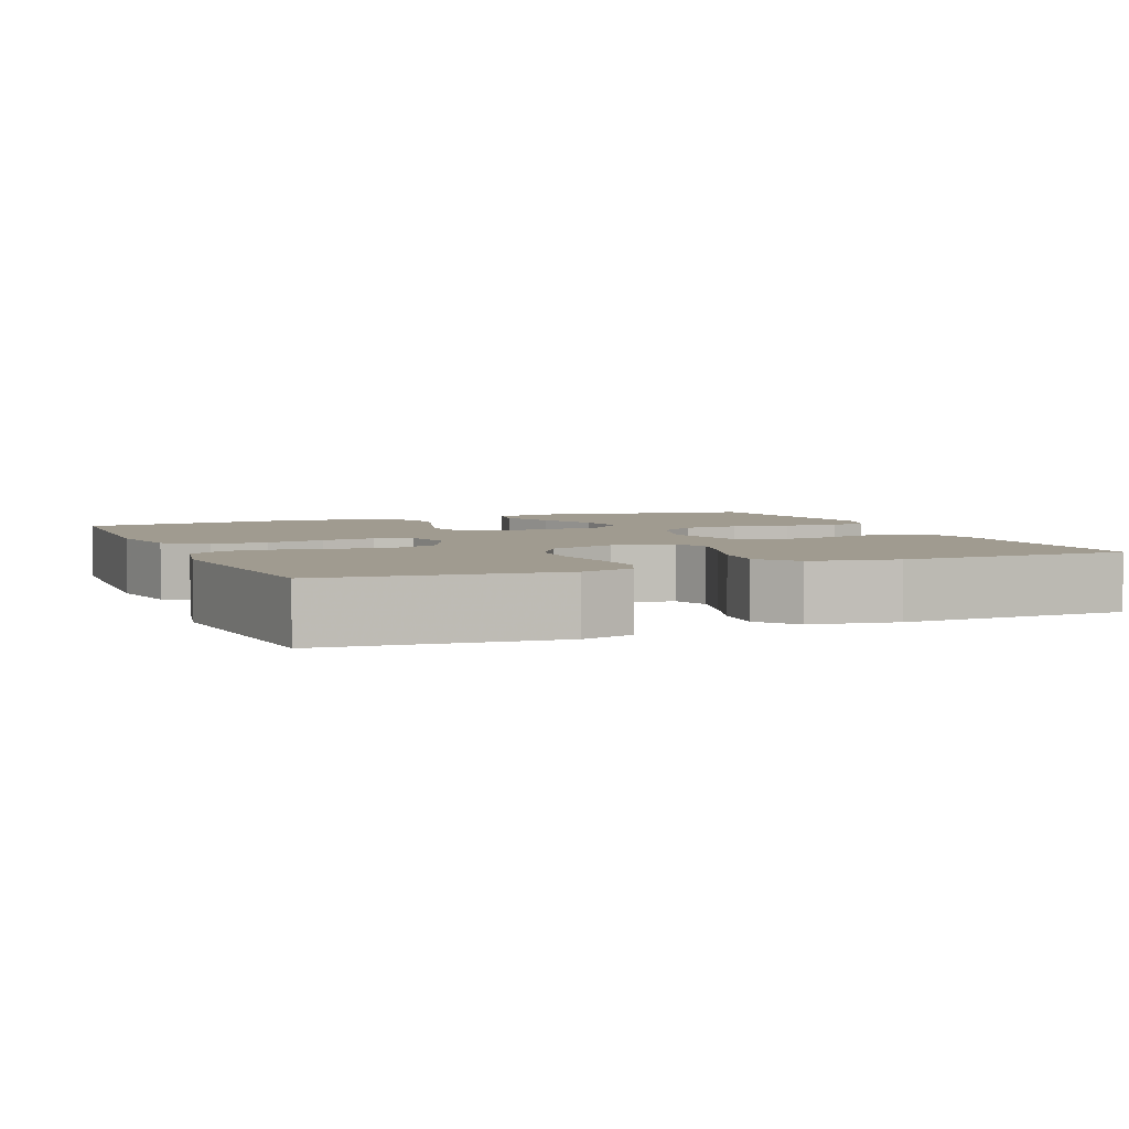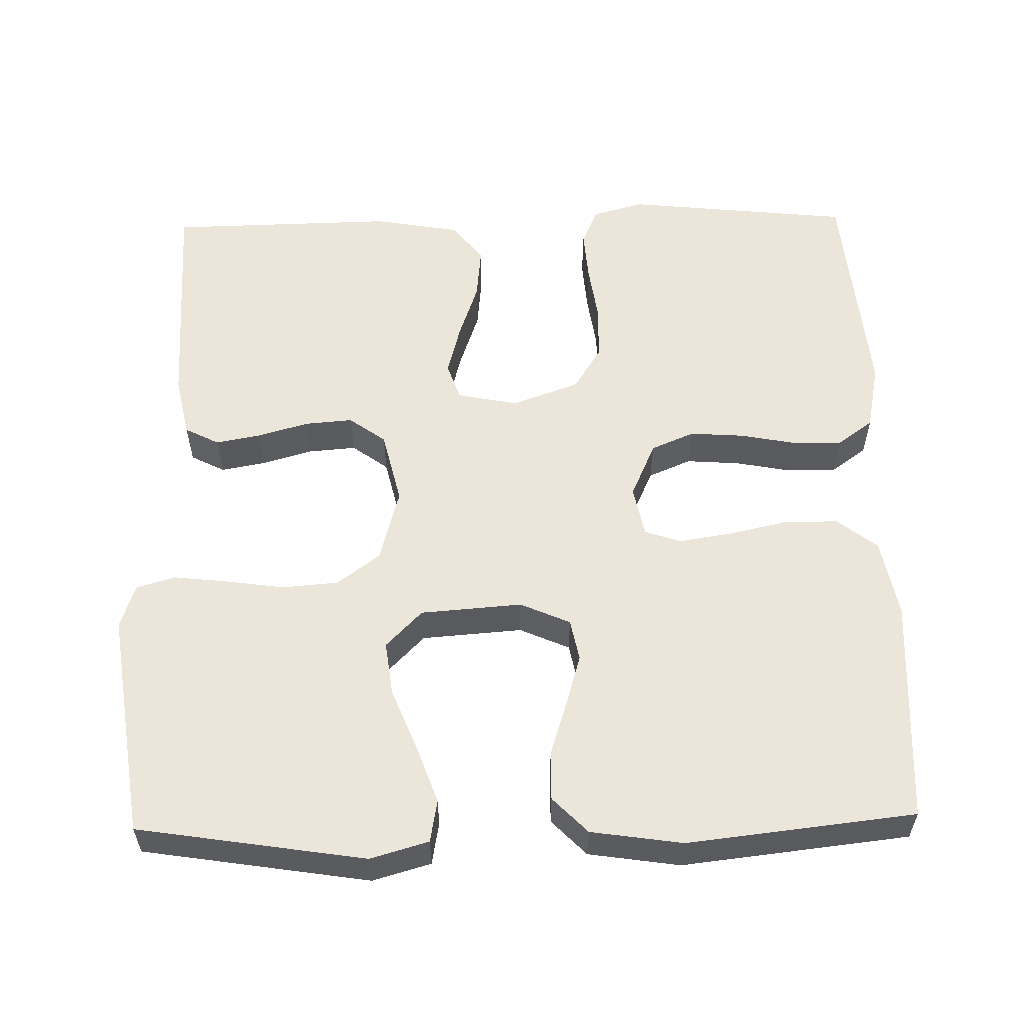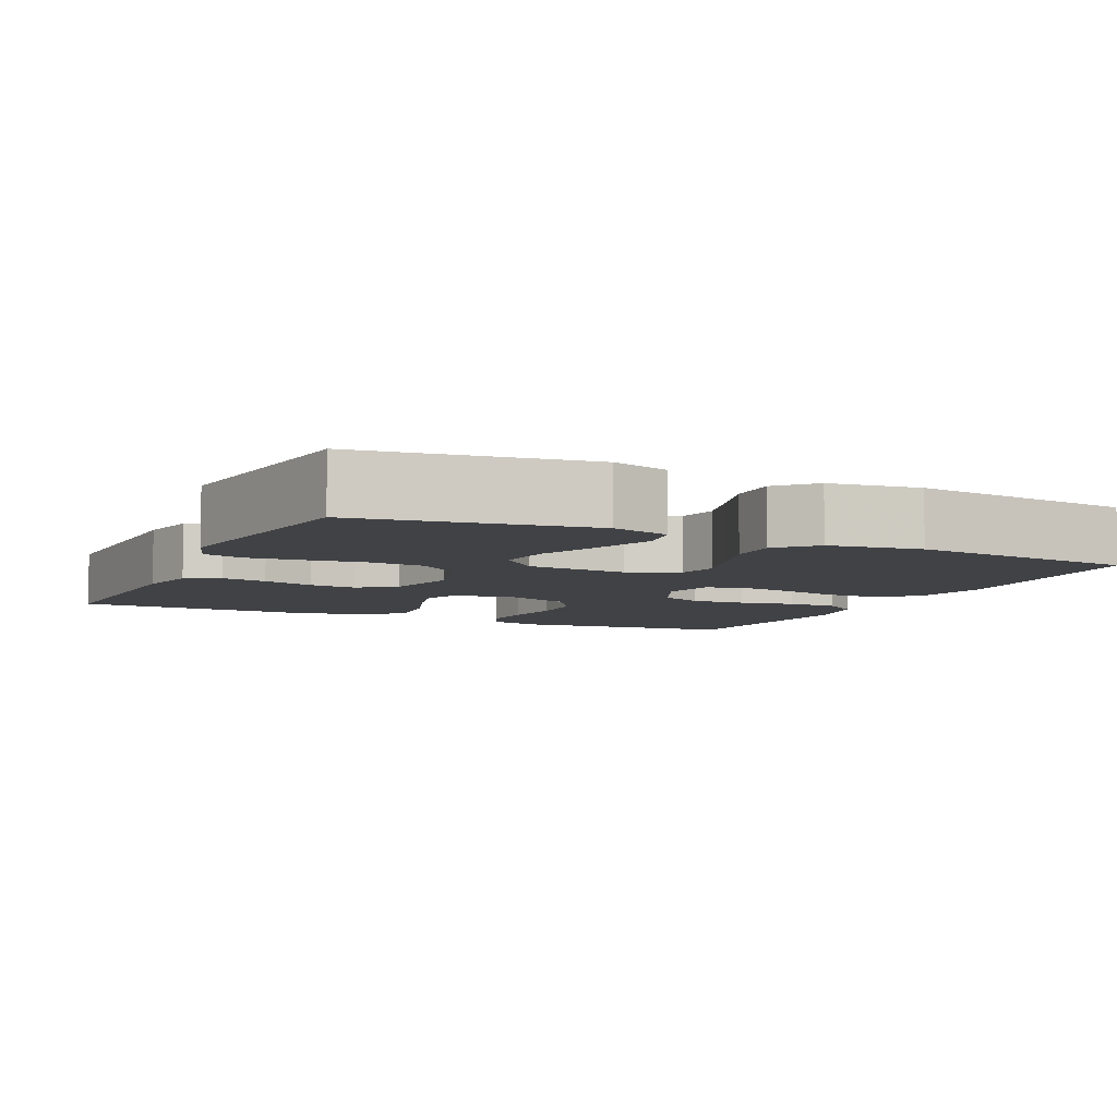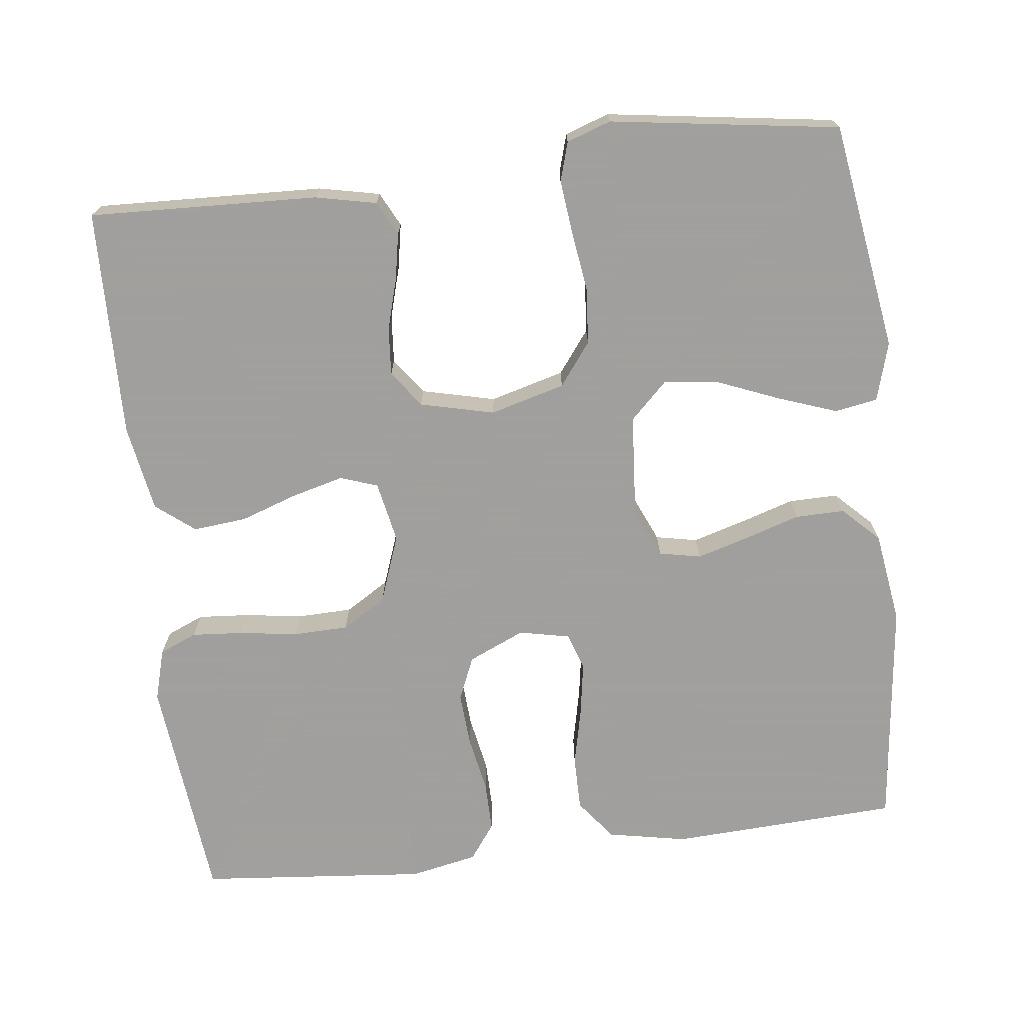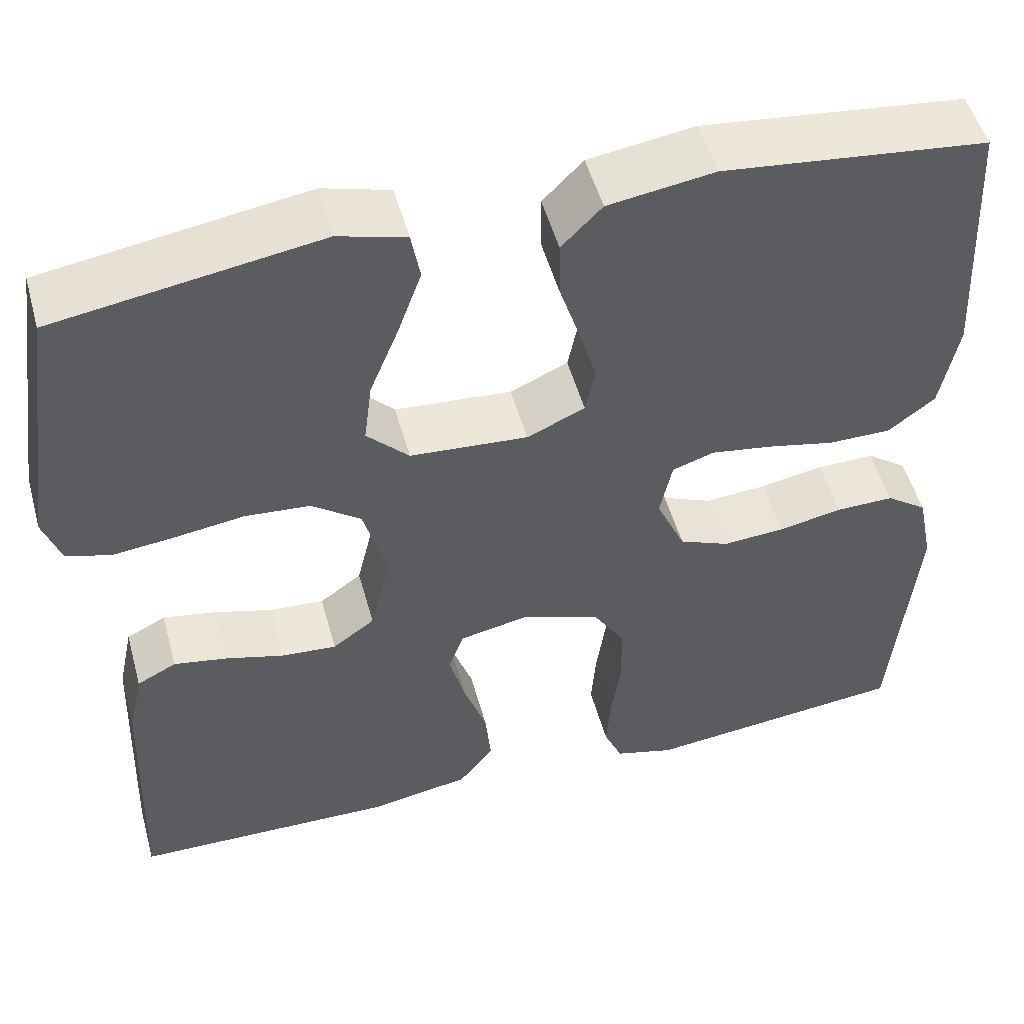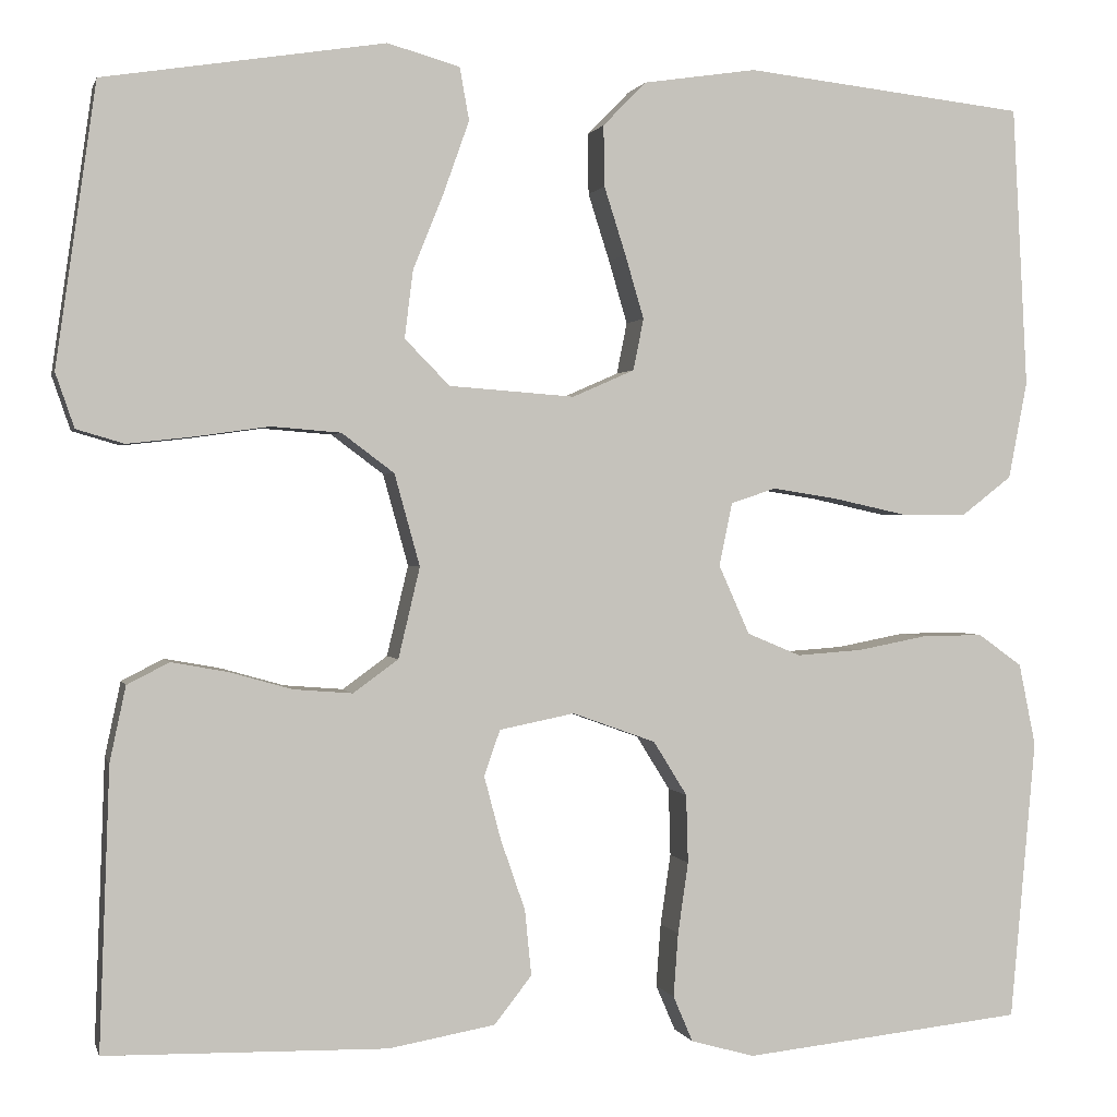
<metadata>
{"format":"obj","ext":"obj","renderer":"f3d","projection":"perspective","resolution":1024,"background":"white","views":[{"elev":4.2,"azim":157.2,"up":"+Y"},{"elev":57.1,"azim":-1.2,"up":"+Y"},{"elev":-6.7,"azim":-25.3,"up":"+Y"},{"elev":-71.5,"azim":-83.3,"up":"+Y"},{"elev":51.3,"azim":-15.3,"up":"+Z"},{"elev":0.9,"azim":-13.4,"up":"+Z"}]}
</metadata>
<code>
v -0.5 0.07 -0.5
v -0.489 0.07 -0.2
v -0.472 0.07 -0.12
v -0.427 0.07 -0.097
v -0.367 0.07 -0.108
v -0.3 0.07 -0.127
v -0.237 0.07 -0.132
v -0.189 0.07 -0.097
v -0.166 0.07 0
v -0.193 0.07 0.098
v -0.249 0.07 0.14
v -0.323 0.07 0.146
v -0.401 0.07 0.135
v -0.472 0.07 0.127
v -0.523 0.07 0.142
v -0.543 0.07 0.2
v -0.5 0.07 0.5
v -0.2 0.07 0.547
v -0.123 0.07 0.525
v -0.113 0.07 0.469
v -0.14 0.07 0.393
v -0.173 0.07 0.311
v -0.182 0.07 0.239
v -0.134 0.07 0.19
v 0 0.07 0.18
v 0.066 0.07 0.209
v 0.077 0.07 0.264
v 0.057 0.07 0.332
v 0.034 0.07 0.404
v 0.033 0.07 0.469
v 0.079 0.07 0.516
v 0.2 0.07 0.534
v 0.5 0.07 0.5
v 0.516 0.07 0.2
v 0.496 0.07 0.096
v 0.443 0.07 0.055
v 0.371 0.07 0.055
v 0.294 0.07 0.072
v 0.224 0.07 0.083
v 0.176 0.07 0.067
v 0.162 0.07 0
v 0.195 0.07 -0.074
v 0.252 0.07 -0.098
v 0.323 0.07 -0.093
v 0.396 0.07 -0.079
v 0.462 0.07 -0.078
v 0.509 0.07 -0.112
v 0.527 0.07 -0.2
v 0.5 0.07 -0.5
v 0.2 0.07 -0.532
v 0.132 0.07 -0.513
v 0.111 0.07 -0.464
v 0.116 0.07 -0.396
v 0.127 0.07 -0.32
v 0.125 0.07 -0.247
v 0.089 0.07 -0.189
v 0 0.07 -0.157
v -0.08 0.07 -0.173
v -0.097 0.07 -0.222
v -0.079 0.07 -0.29
v -0.053 0.07 -0.365
v -0.046 0.07 -0.435
v -0.086 0.07 -0.486
v -0.2 0.07 -0.506
v -0.5 0 -0.5
v -0.489 0 -0.2
v -0.472 0 -0.12
v -0.427 0 -0.097
v -0.367 0 -0.108
v -0.3 0 -0.127
v -0.237 0 -0.132
v -0.189 0 -0.097
v -0.166 0 0
v -0.193 0 0.098
v -0.249 0 0.14
v -0.323 0 0.146
v -0.401 0 0.135
v -0.472 0 0.127
v -0.523 0 0.142
v -0.543 0 0.2
v -0.5 0 0.5
v -0.2 0 0.547
v -0.123 0 0.525
v -0.113 0 0.469
v -0.14 0 0.393
v -0.173 0 0.311
v -0.182 0 0.239
v -0.134 0 0.19
v 0 0 0.18
v 0.066 0 0.209
v 0.077 0 0.264
v 0.057 0 0.332
v 0.034 0 0.404
v 0.033 0 0.469
v 0.079 0 0.516
v 0.2 0 0.534
v 0.5 0 0.5
v 0.516 0 0.2
v 0.496 0 0.096
v 0.443 0 0.055
v 0.371 0 0.055
v 0.294 0 0.072
v 0.224 0 0.083
v 0.176 0 0.067
v 0.162 0 0
v 0.195 0 -0.074
v 0.252 0 -0.098
v 0.323 0 -0.093
v 0.396 0 -0.079
v 0.462 0 -0.078
v 0.509 0 -0.112
v 0.527 0 -0.2
v 0.5 0 -0.5
v 0.2 0 -0.532
v 0.132 0 -0.513
v 0.111 0 -0.464
v 0.116 0 -0.396
v 0.127 0 -0.32
v 0.125 0 -0.247
v 0.089 0 -0.189
v 0 0 -0.157
v -0.08 0 -0.173
v -0.097 0 -0.222
v -0.079 0 -0.29
v -0.053 0 -0.365
v -0.046 0 -0.435
v -0.086 0 -0.486
v -0.2 0 -0.506
f 60 61 62 63
f 59 60 63 64
f 58 59 64 1
f 51 52 53 54
f 49 50 51 54
f 49 54 55
f 48 49 55 56
f 44 45 46 47
f 43 44 47 48
f 35 36 37 38
f 35 38 39
f 34 35 39
f 33 34 39 40
f 31 32 33 40
f 28 29 30 31
f 27 28 31 40
f 19 20 21 22
f 17 18 19 22
f 17 22 23
f 16 17 23 24
f 12 13 14 15
f 12 15 16 24
f 3 4 5 6
f 3 6 7
f 58 1 2 3
f 57 58 3 7
f 43 48 56 57
f 42 43 57 7
f 26 27 40 41
f 25 26 41 42
f 11 12 24 25
f 10 11 25 42
f 9 10 42
f 8 9 42
f 7 8 42
f 127 126 125 124
f 128 127 124 123
f 65 128 123 122
f 118 117 116 115
f 118 115 114 113
f 119 118 113
f 120 119 113 112
f 111 110 109 108
f 112 111 108 107
f 102 101 100 99
f 103 102 99
f 103 99 98
f 104 103 98 97
f 104 97 96 95
f 95 94 93 92
f 104 95 92 91
f 86 85 84 83
f 86 83 82 81
f 87 86 81
f 88 87 81 80
f 79 78 77 76
f 88 80 79 76
f 70 69 68 67
f 71 70 67
f 67 66 65 122
f 71 67 122 121
f 121 120 112 107
f 71 121 107 106
f 105 104 91 90
f 106 105 90 89
f 89 88 76 75
f 106 89 75 74
f 106 74 73
f 106 73 72
f 106 72 71
f 1 65 66 2
f 2 66 67 3
f 3 67 68 4
f 4 68 69 5
f 5 69 70 6
f 6 70 71 7
f 7 71 72 8
f 8 72 73 9
f 9 73 74 10
f 10 74 75 11
f 11 75 76 12
f 12 76 77 13
f 13 77 78 14
f 14 78 79 15
f 15 79 80 16
f 16 80 81 17
f 17 81 82 18
f 18 82 83 19
f 19 83 84 20
f 20 84 85 21
f 21 85 86 22
f 22 86 87 23
f 23 87 88 24
f 24 88 89 25
f 25 89 90 26
f 26 90 91 27
f 27 91 92 28
f 28 92 93 29
f 29 93 94 30
f 30 94 95 31
f 31 95 96 32
f 32 96 97 33
f 33 97 98 34
f 34 98 99 35
f 35 99 100 36
f 36 100 101 37
f 37 101 102 38
f 38 102 103 39
f 39 103 104 40
f 40 104 105 41
f 41 105 106 42
f 42 106 107 43
f 43 107 108 44
f 44 108 109 45
f 45 109 110 46
f 46 110 111 47
f 47 111 112 48
f 48 112 113 49
f 49 113 114 50
f 50 114 115 51
f 51 115 116 52
f 52 116 117 53
f 53 117 118 54
f 54 118 119 55
f 55 119 120 56
f 56 120 121 57
f 57 121 122 58
f 58 122 123 59
f 59 123 124 60
f 60 124 125 61
f 61 125 126 62
f 62 126 127 63
f 63 127 128 64
f 64 128 65 1

</code>
